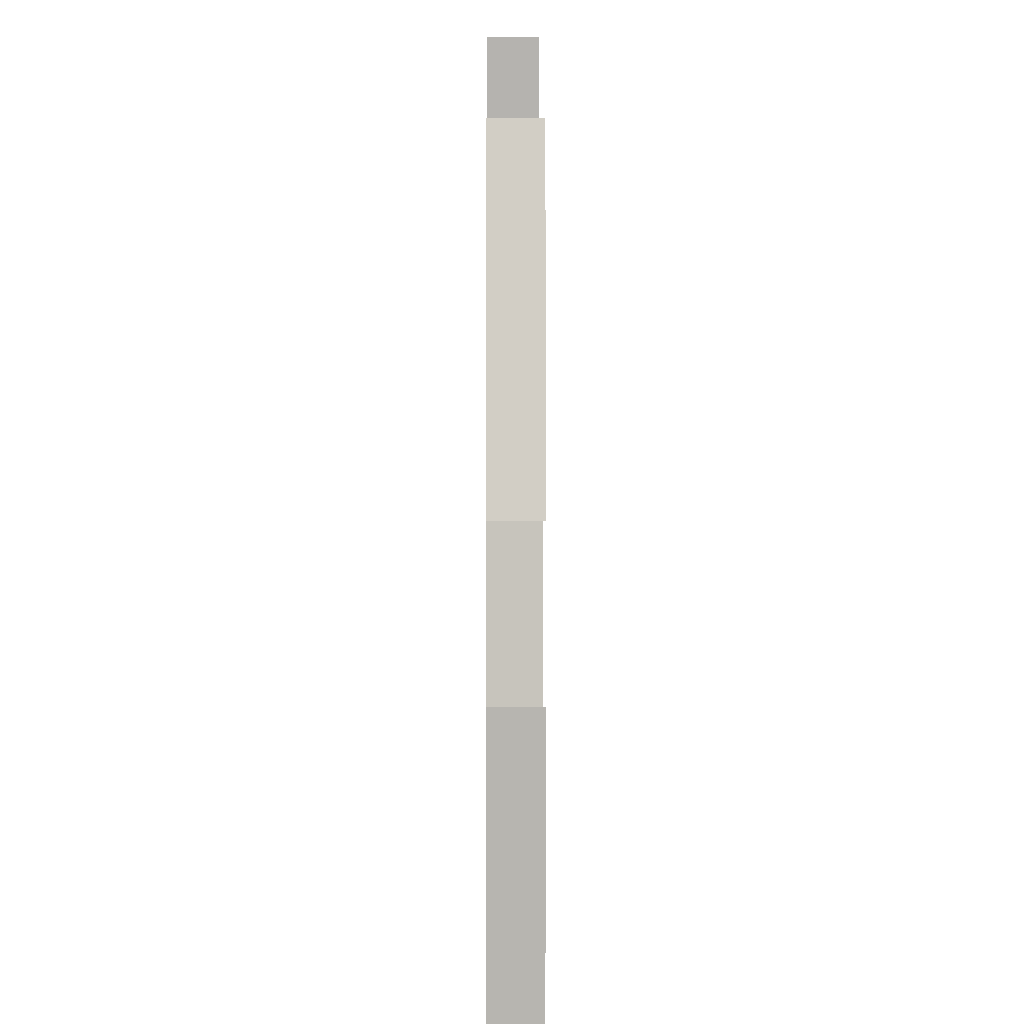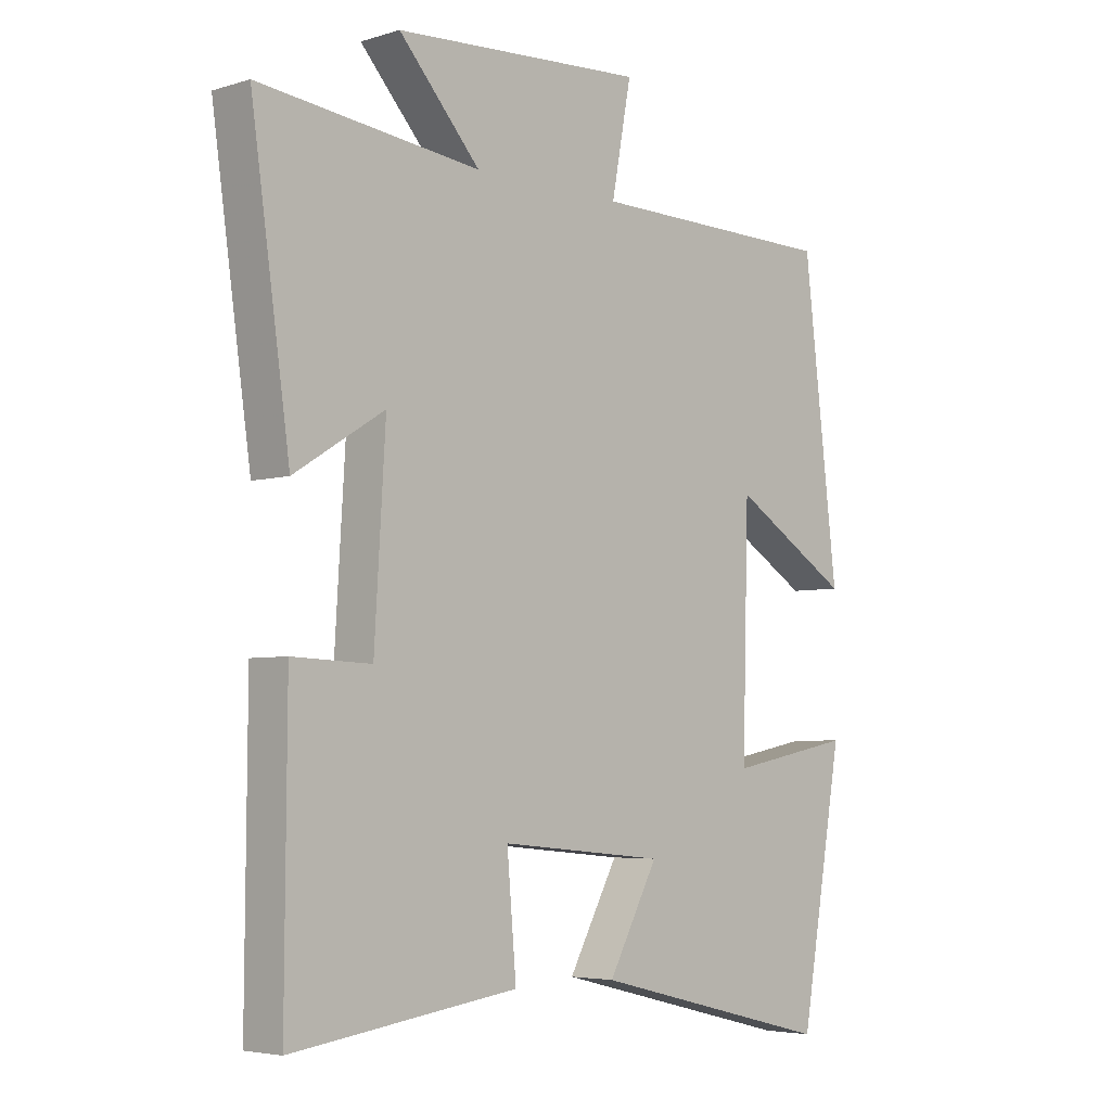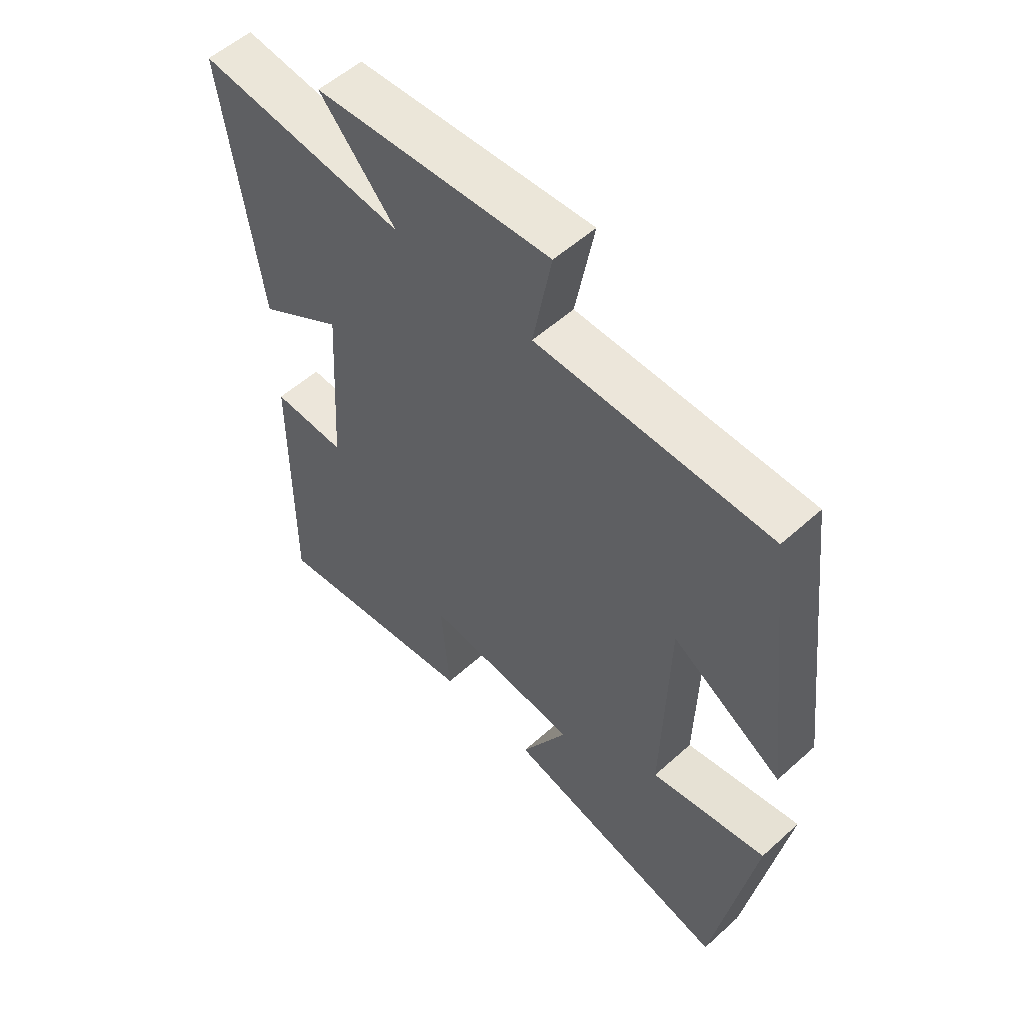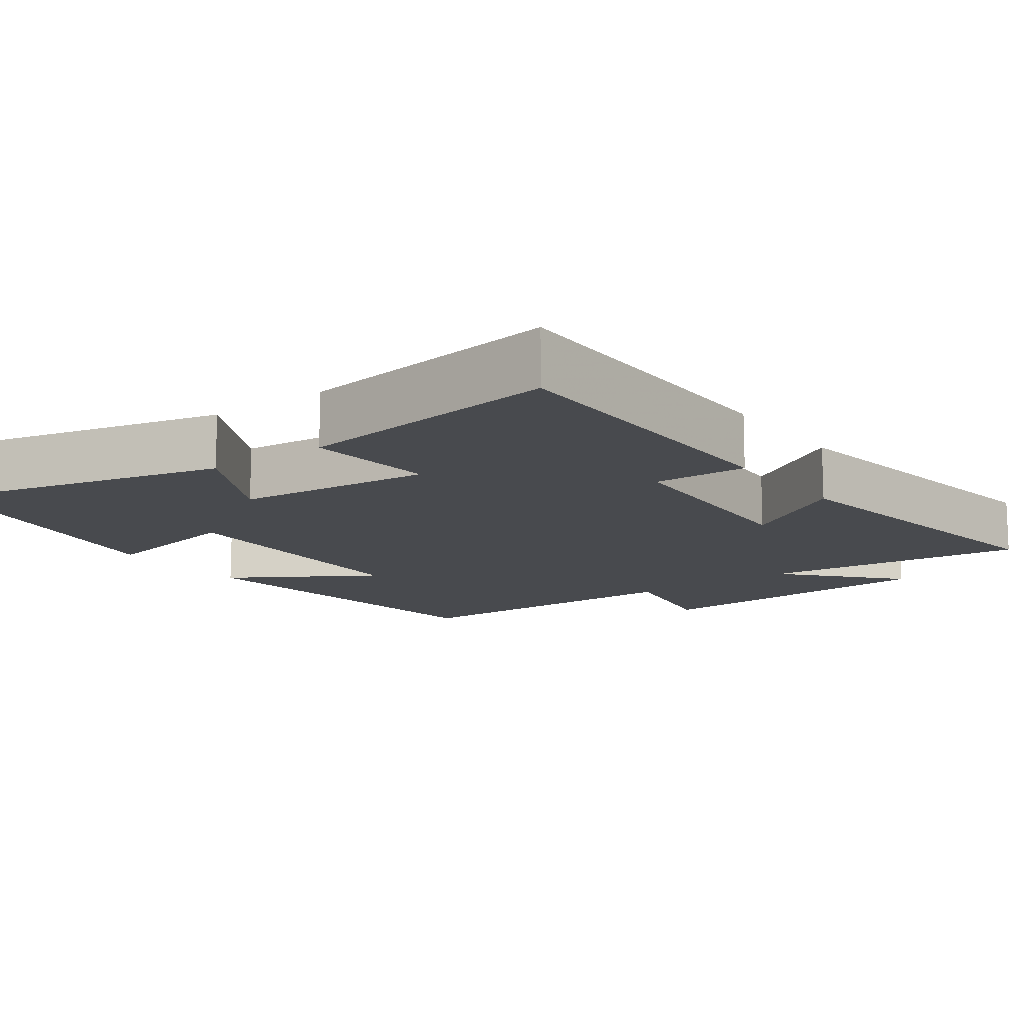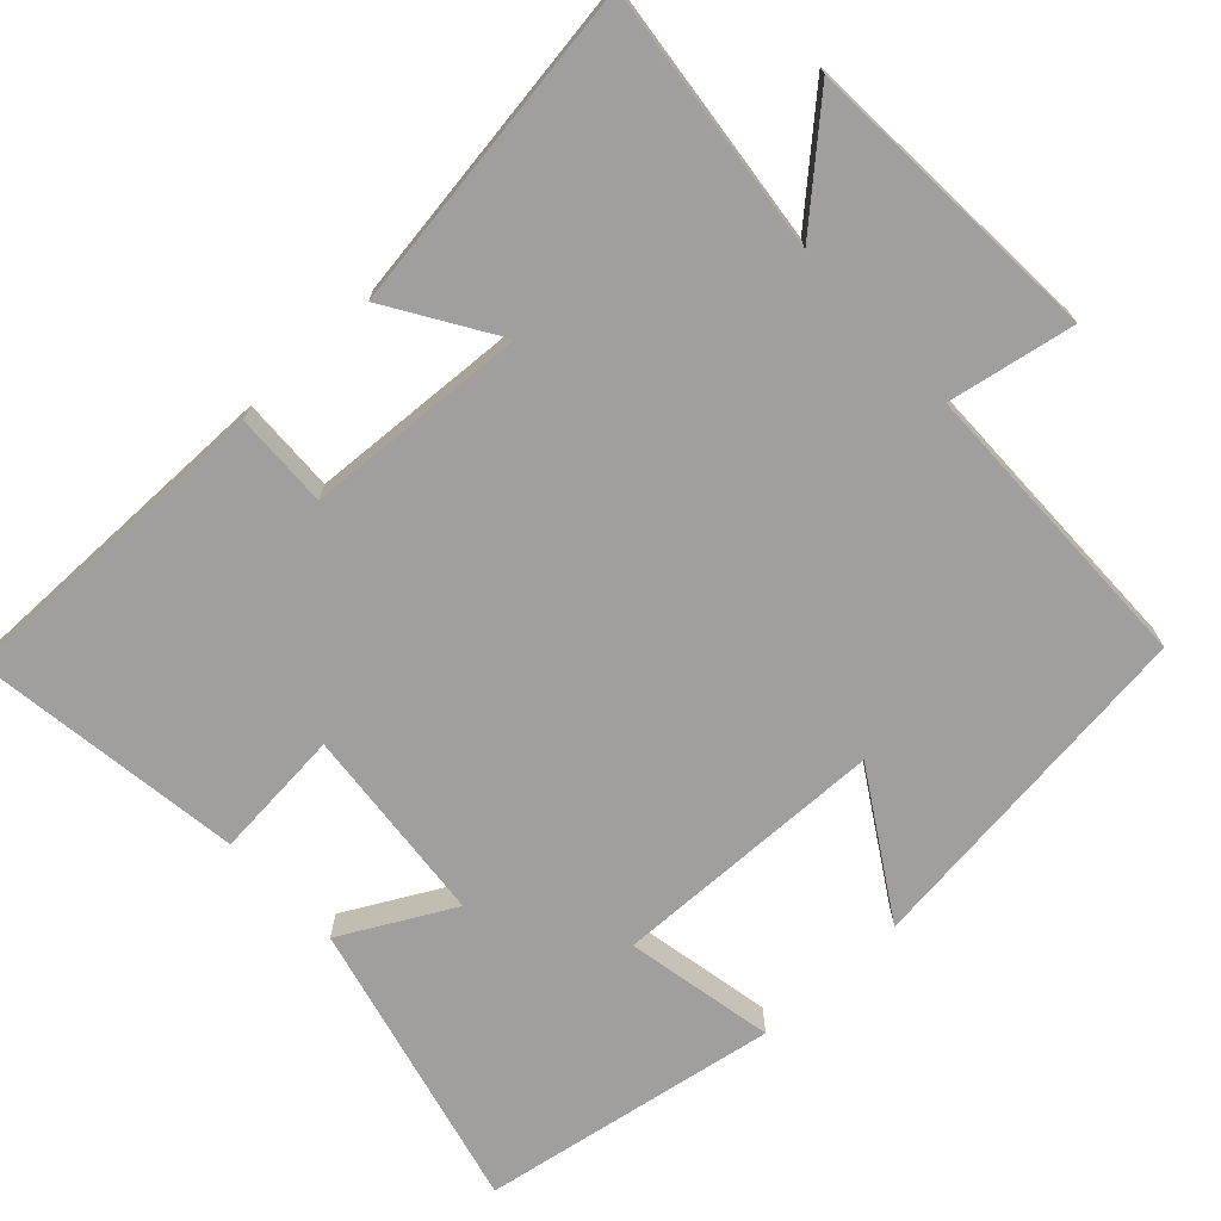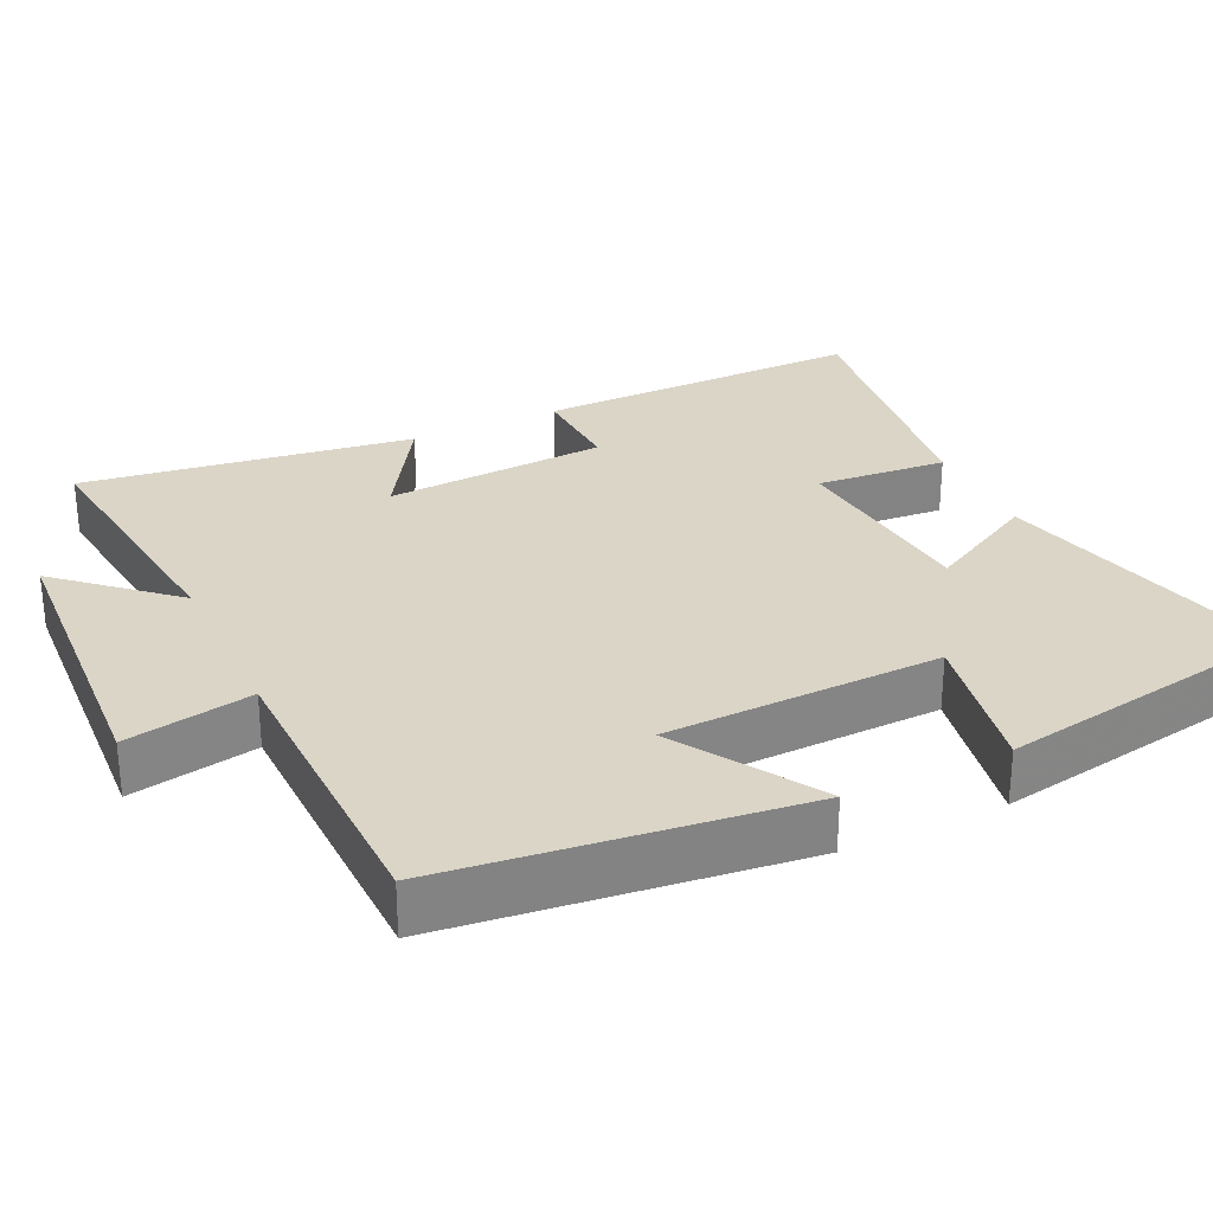
<metadata>
{"format":"obj","ext":"obj","renderer":"f3d","projection":"perspective","resolution":1024,"background":"white","views":[{"elev":-0.8,"azim":89.5,"up":"+Z"},{"elev":-4.7,"azim":-46.0,"up":"+Z"},{"elev":54.7,"azim":46.4,"up":"+Z"},{"elev":-13.1,"azim":-143.6,"up":"+Y"},{"elev":-71.4,"azim":-46.9,"up":"+Y"},{"elev":29.0,"azim":64.6,"up":"+Y"}]}
</metadata>
<code>
v 0.43 0.07 -0.598
v 0.035 0.07 -0.5
v 0.116 0.07 -0.35
v -0.152 0.07 -0.324
v -0.137 0.07 -0.5
v -0.503 0.07 -0.55
v -0.5 0.07 -0.107
v -0.372 0.07 -0.112
v -0.354 0.07 0.188
v -0.5 0.07 0.097
v -0.563 0.07 0.542
v -0.204 0.07 0.5
v -0.336 0.07 0.647
v 0.072 0.07 0.671
v 0.04 0.07 0.5
v 0.444 0.07 0.494
v 0.5 0.07 0.019
v 0.308 0.07 0.138
v 0.298 0.07 -0.234
v 0.5 0.07 -0.195
v 0.43 0 -0.598
v 0.035 0 -0.5
v 0.116 0 -0.35
v -0.152 0 -0.324
v -0.137 0 -0.5
v -0.503 0 -0.55
v -0.5 0 -0.107
v -0.372 0 -0.112
v -0.354 0 0.188
v -0.5 0 0.097
v -0.563 0 0.542
v -0.204 0 0.5
v -0.336 0 0.647
v 0.072 0 0.671
v 0.04 0 0.5
v 0.444 0 0.494
v 0.5 0 0.019
v 0.308 0 0.138
v 0.298 0 -0.234
v 0.5 0 -0.195
f 19 20 1 2
f 15 16 17 18
f 15 18 19
f 12 13 14 15
f 12 15 19
f 9 10 11 12
f 8 9 12 19
f 4 5 6 7
f 3 4 7 8
f 19 2 3
f 3 8 19
f 22 21 40 39
f 38 37 36 35
f 39 38 35
f 35 34 33 32
f 39 35 32
f 32 31 30 29
f 39 32 29 28
f 27 26 25 24
f 28 27 24 23
f 23 22 39
f 39 28 23
f 1 21 22 2
f 2 22 23 3
f 3 23 24 4
f 4 24 25 5
f 5 25 26 6
f 6 26 27 7
f 7 27 28 8
f 8 28 29 9
f 9 29 30 10
f 10 30 31 11
f 11 31 32 12
f 12 32 33 13
f 13 33 34 14
f 14 34 35 15
f 15 35 36 16
f 16 36 37 17
f 17 37 38 18
f 18 38 39 19
f 19 39 40 20
f 20 40 21 1

</code>
